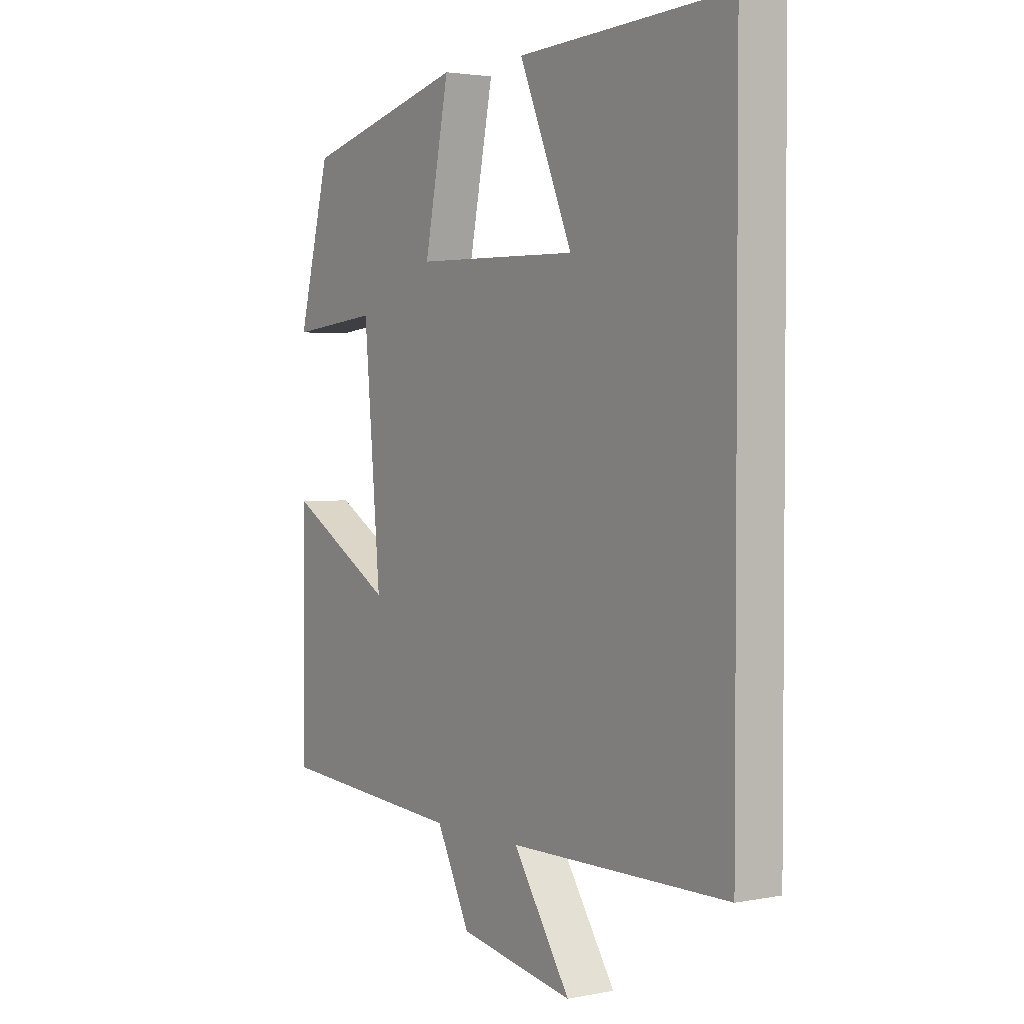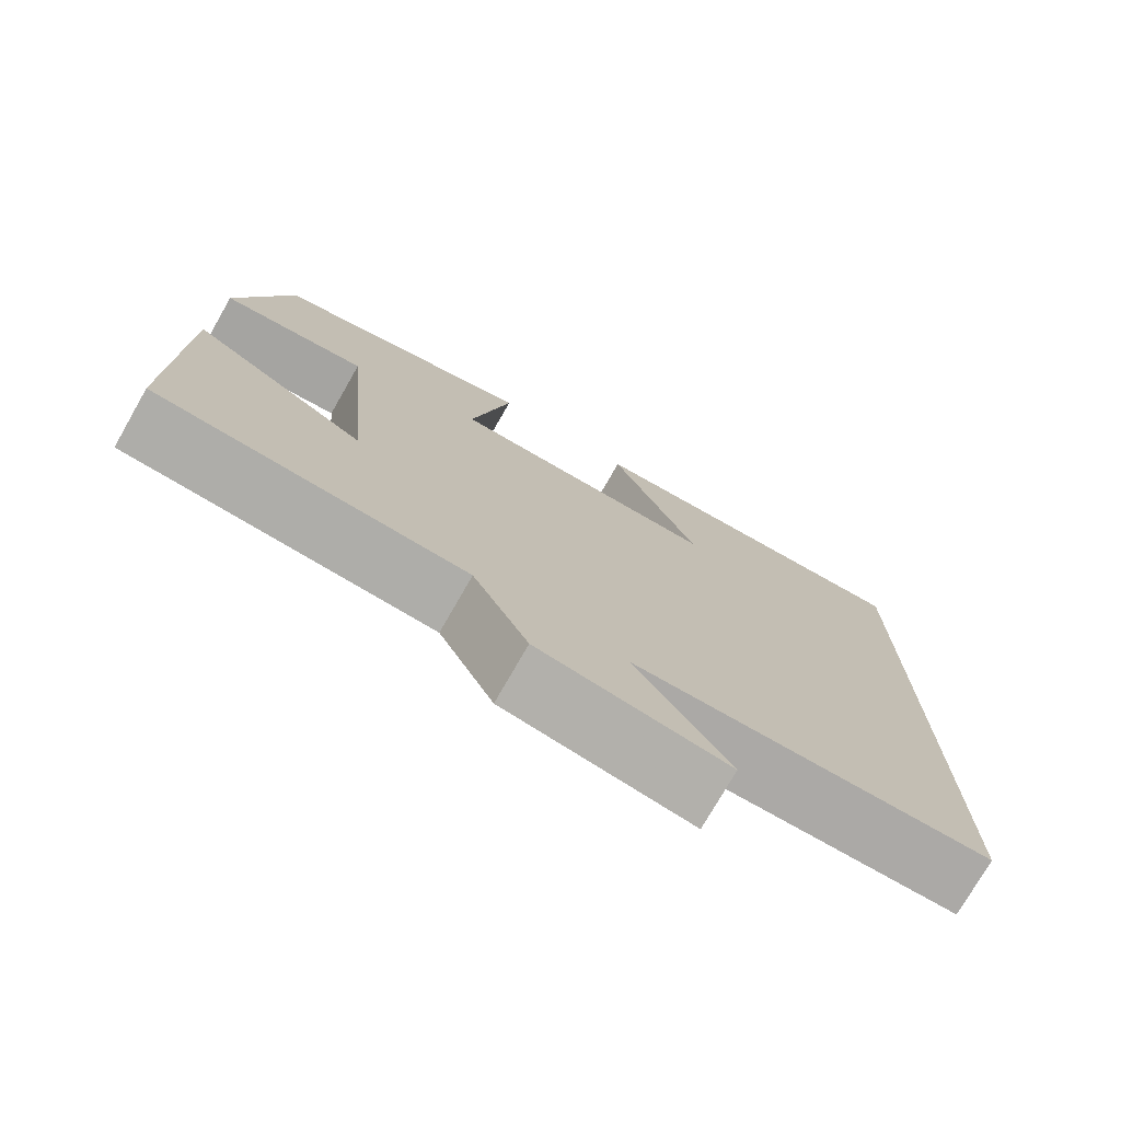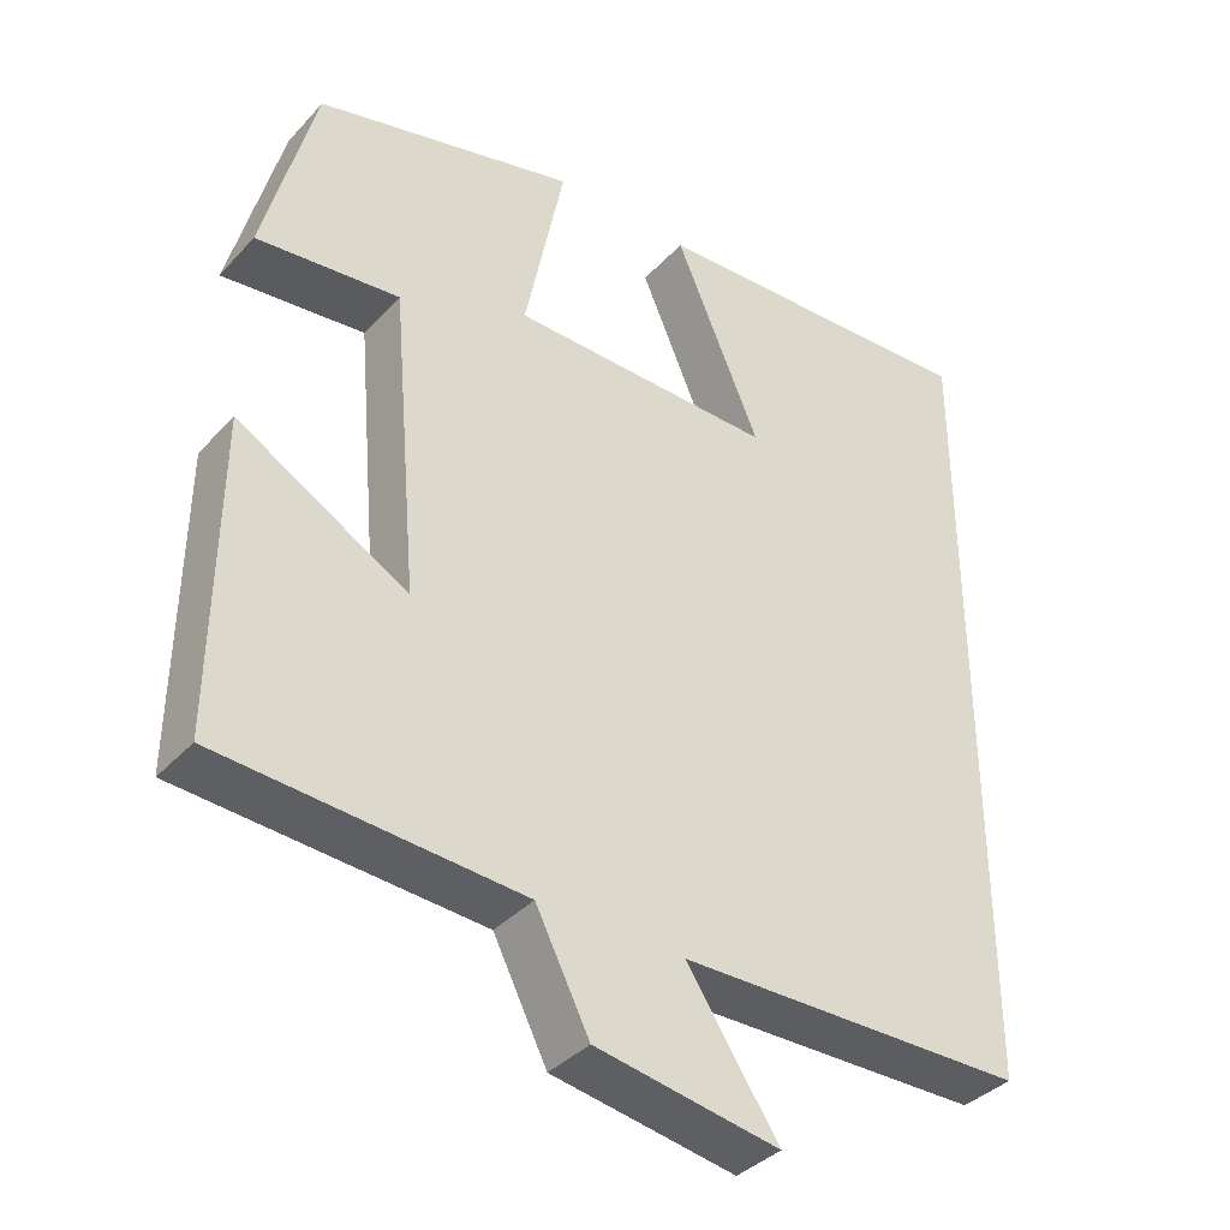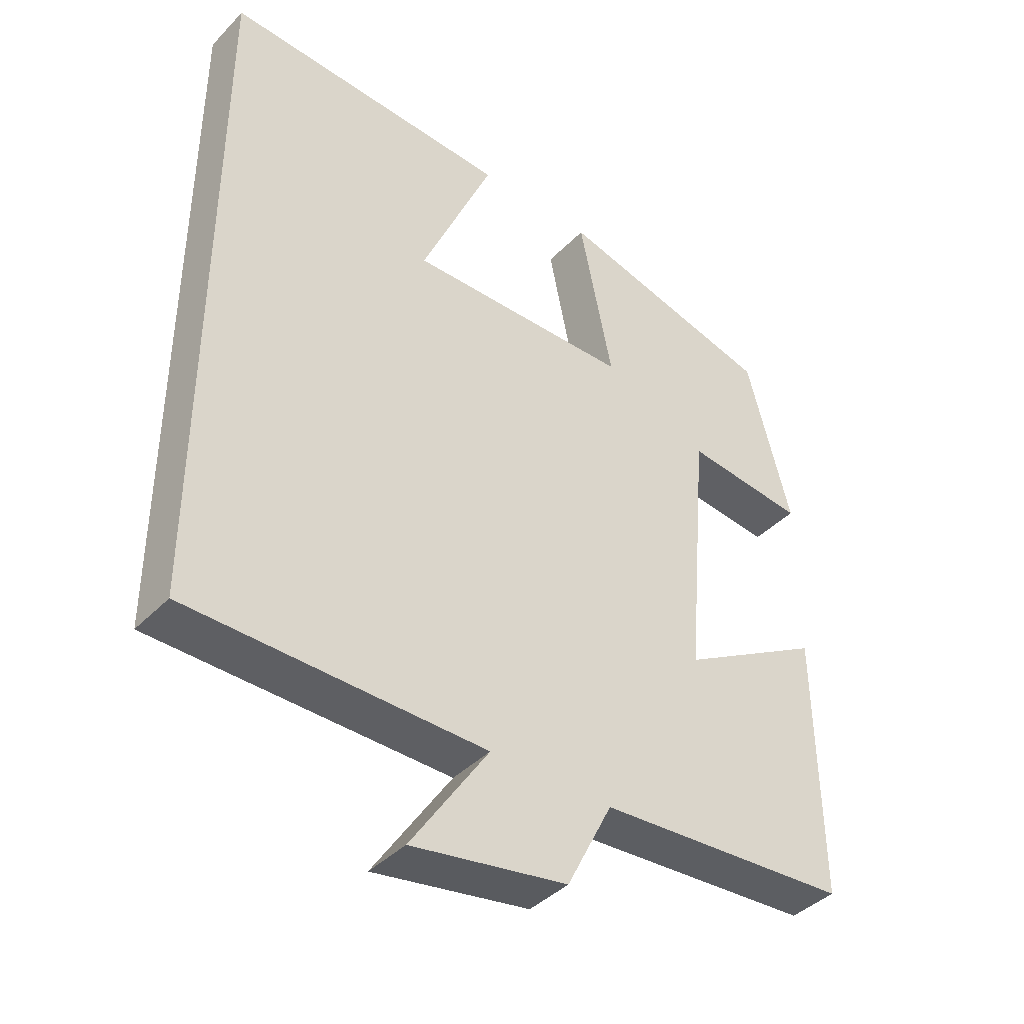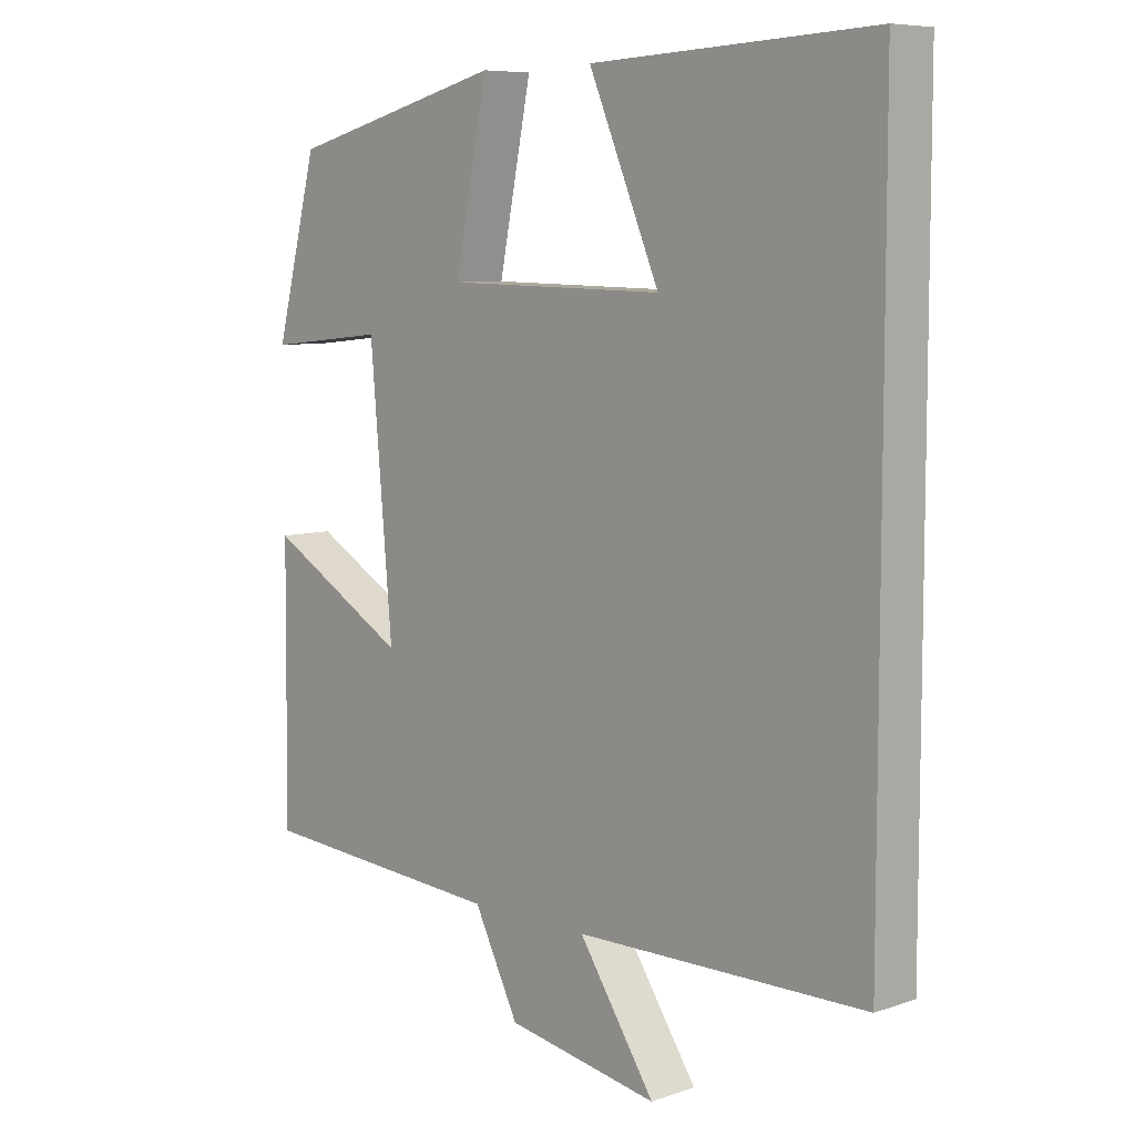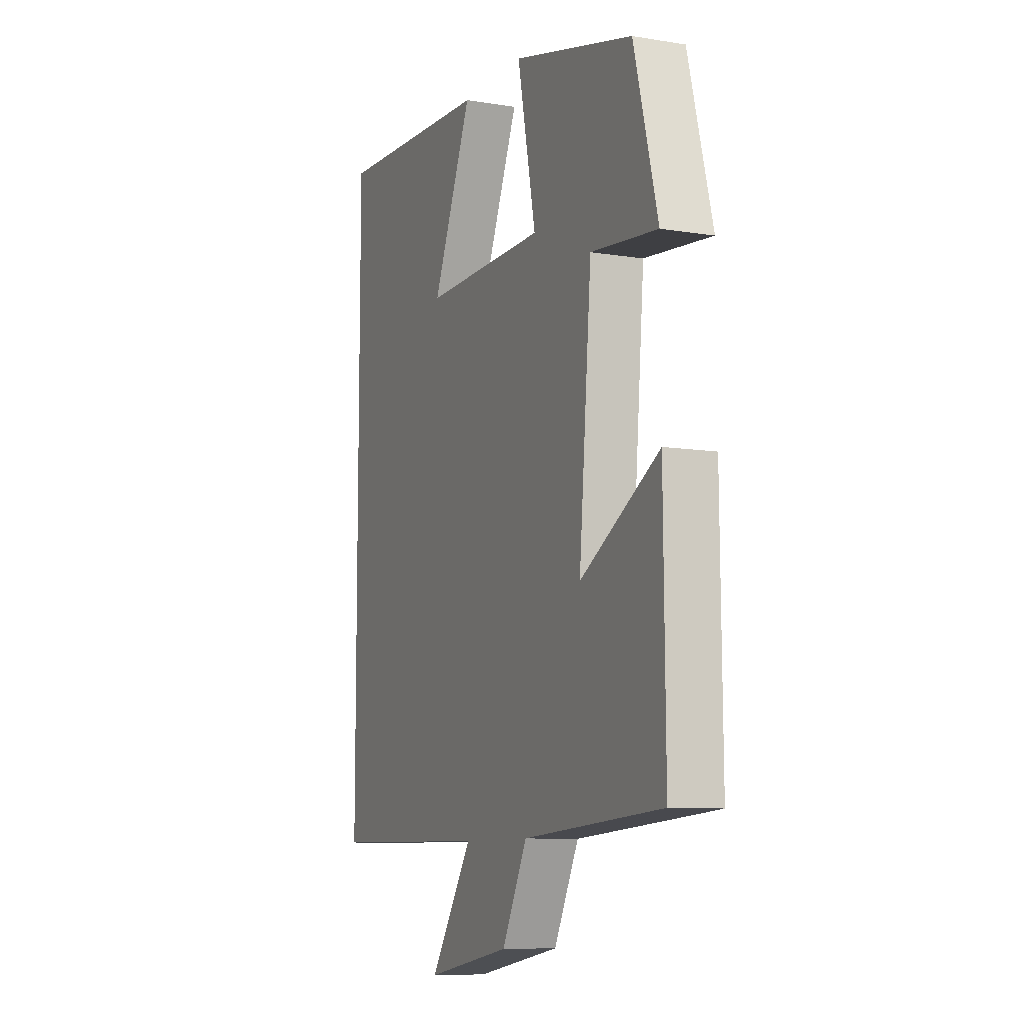
<metadata>
{"format":"obj","ext":"obj","renderer":"f3d","projection":"perspective","resolution":1024,"background":"white","views":[{"elev":2.7,"azim":56.3,"up":"+Z"},{"elev":-75.8,"azim":-29.8,"up":"+Z"},{"elev":-37.4,"azim":-37.0,"up":"+Z"},{"elev":-40.7,"azim":140.8,"up":"+Z"},{"elev":7.6,"azim":46.5,"up":"+Z"},{"elev":-9.1,"azim":-113.3,"up":"+Z"}]}
</metadata>
<code>
v -0.435 0.07 0.416
v -0.105 0.07 0.5
v -0.155 0.07 0.254
v 0.179 0.07 0.248
v 0.071 0.07 0.5
v 0.5 0.07 0.52
v 0.5 0.07 -0.495
v 0.059 0.07 -0.5
v 0.175 0.07 -0.674
v -0.057 0.07 -0.634
v -0.125 0.07 -0.5
v -0.504 0.07 -0.474
v -0.5 0.07 -0.08
v -0.285 0.07 -0.203
v -0.319 0.07 0.187
v -0.5 0.07 0.168
v -0.435 0 0.416
v -0.105 0 0.5
v -0.155 0 0.254
v 0.179 0 0.248
v 0.071 0 0.5
v 0.5 0 0.52
v 0.5 0 -0.495
v 0.059 0 -0.5
v 0.175 0 -0.674
v -0.057 0 -0.634
v -0.125 0 -0.5
v -0.504 0 -0.474
v -0.5 0 -0.08
v -0.285 0 -0.203
v -0.319 0 0.187
v -0.5 0 0.168
f 15 16 1 2
f 14 15 2 3
f 11 12 13 14
f 11 14 3 4
f 8 9 10 11
f 8 11 4
f 7 8 4
f 4 5 6 7
f 18 17 32 31
f 19 18 31 30
f 30 29 28 27
f 20 19 30 27
f 27 26 25 24
f 20 27 24
f 20 24 23
f 23 22 21 20
f 1 17 18 2
f 2 18 19 3
f 3 19 20 4
f 4 20 21 5
f 5 21 22 6
f 6 22 23 7
f 7 23 24 8
f 8 24 25 9
f 9 25 26 10
f 10 26 27 11
f 11 27 28 12
f 12 28 29 13
f 13 29 30 14
f 14 30 31 15
f 15 31 32 16
f 16 32 17 1

</code>
